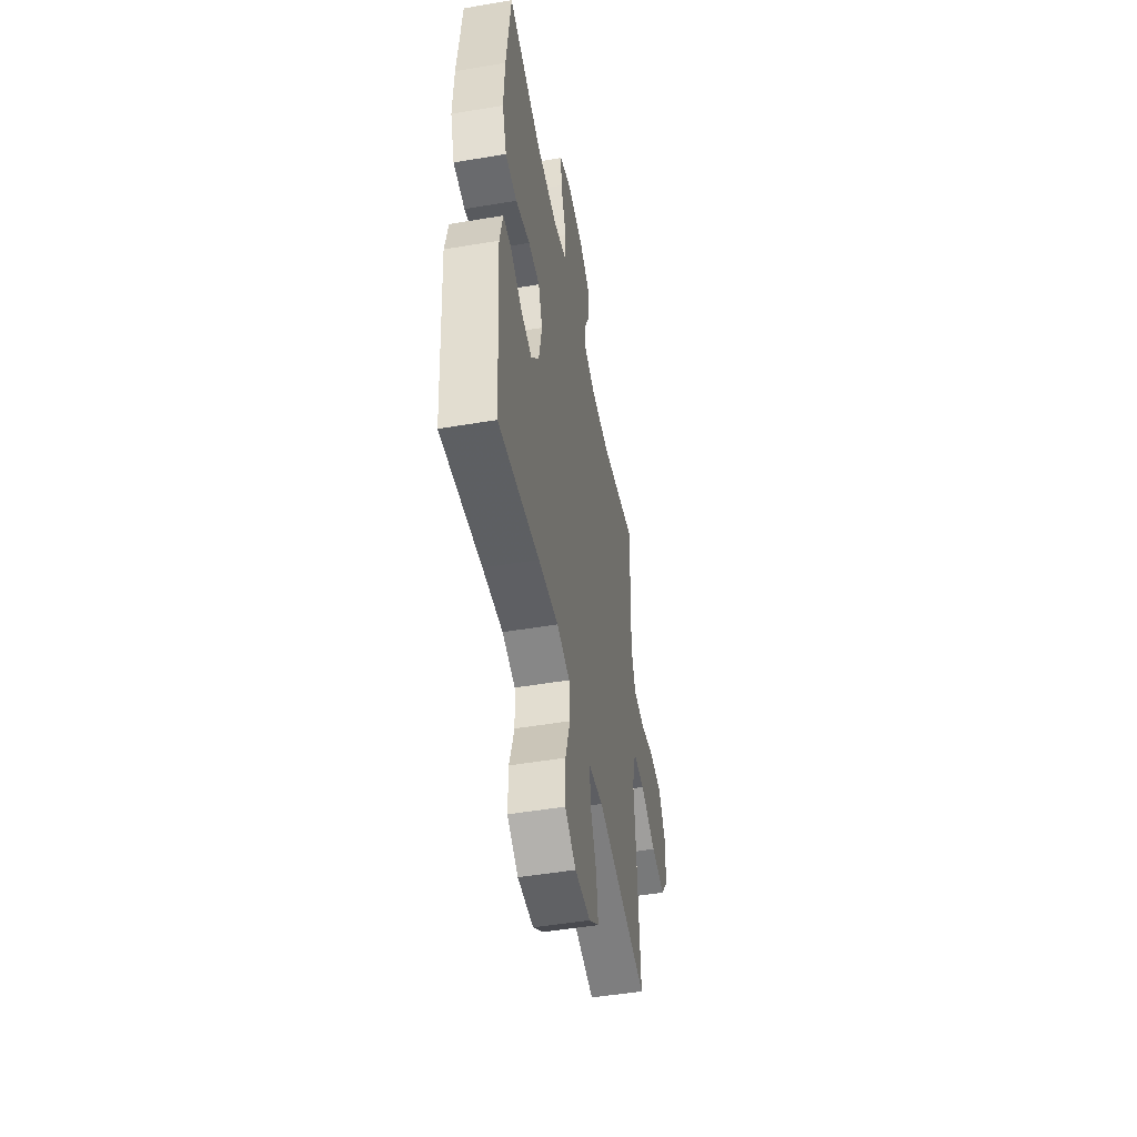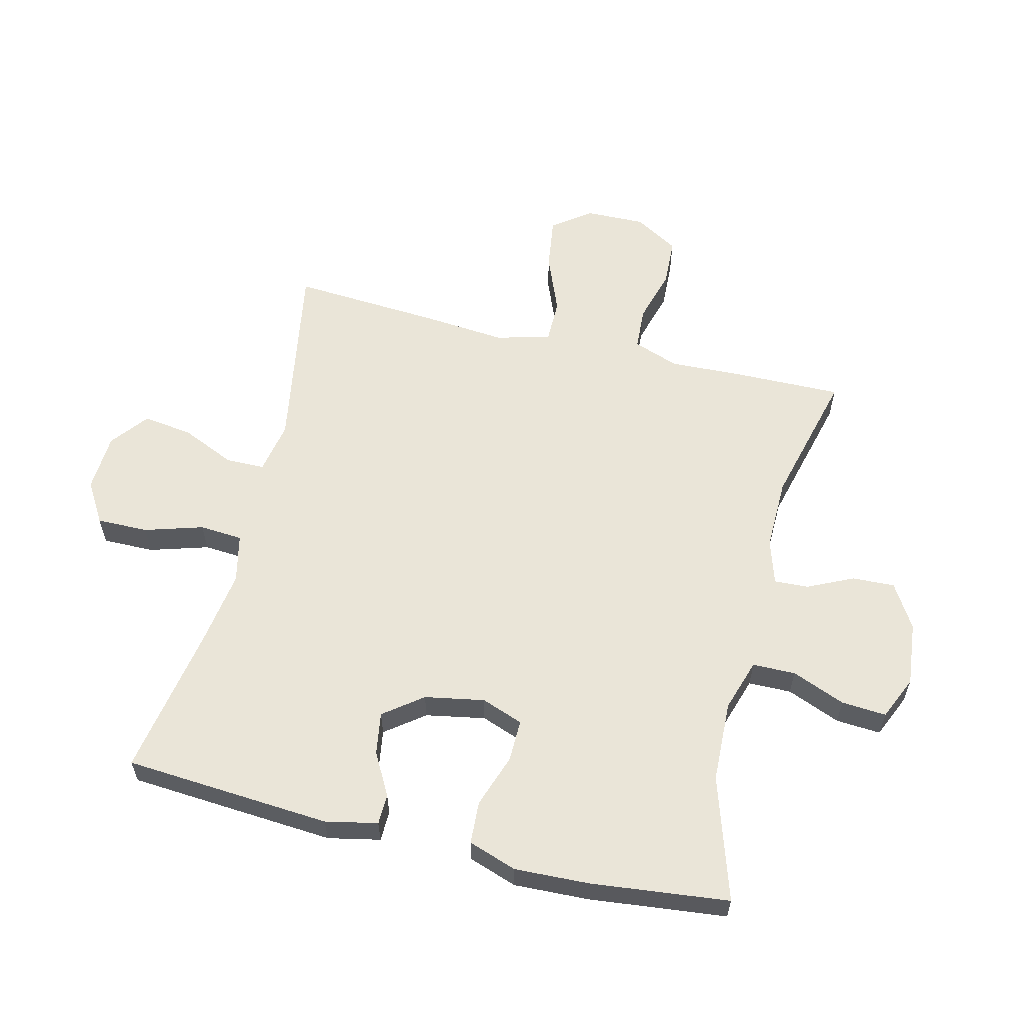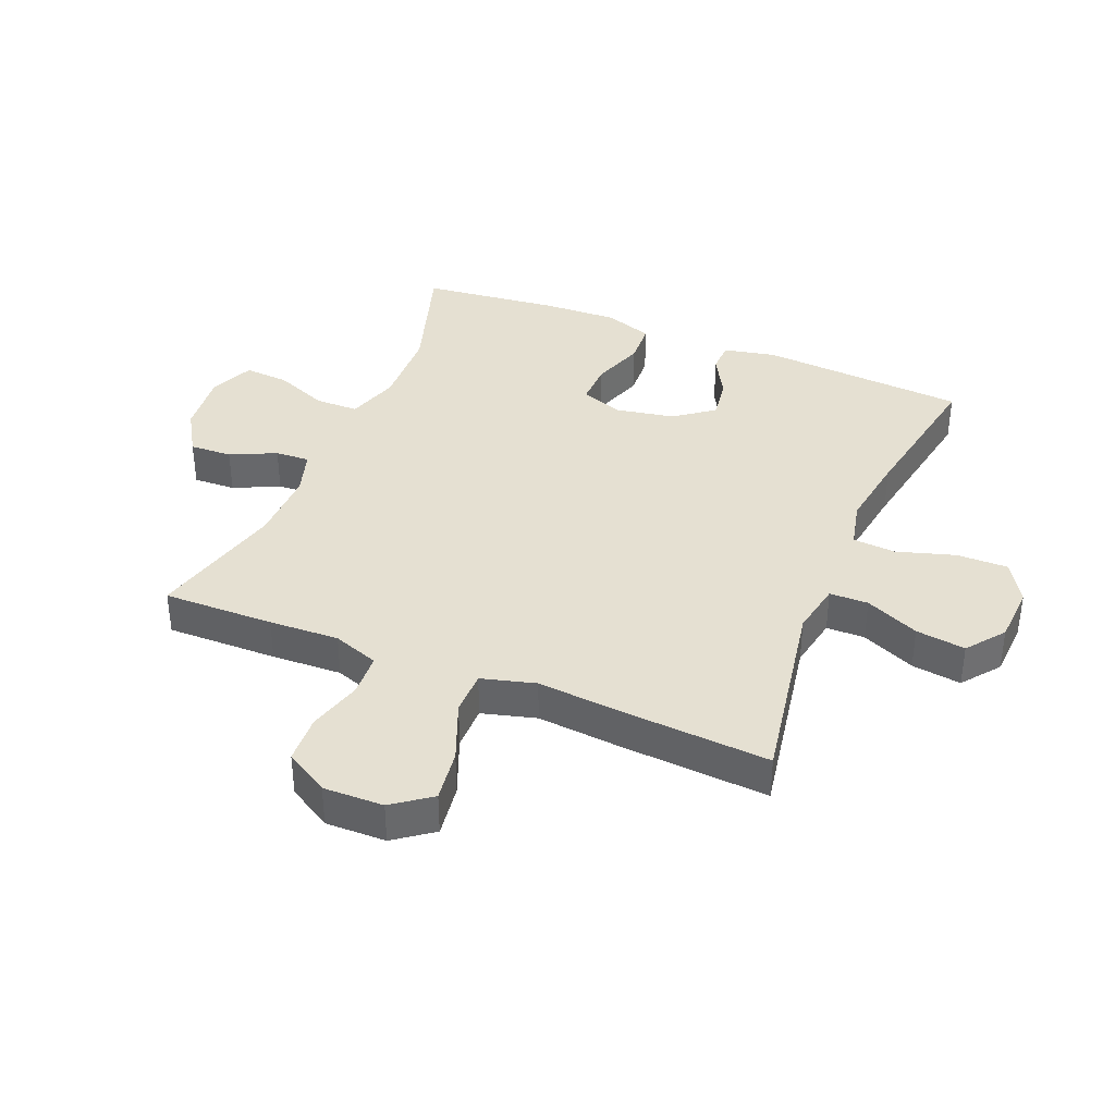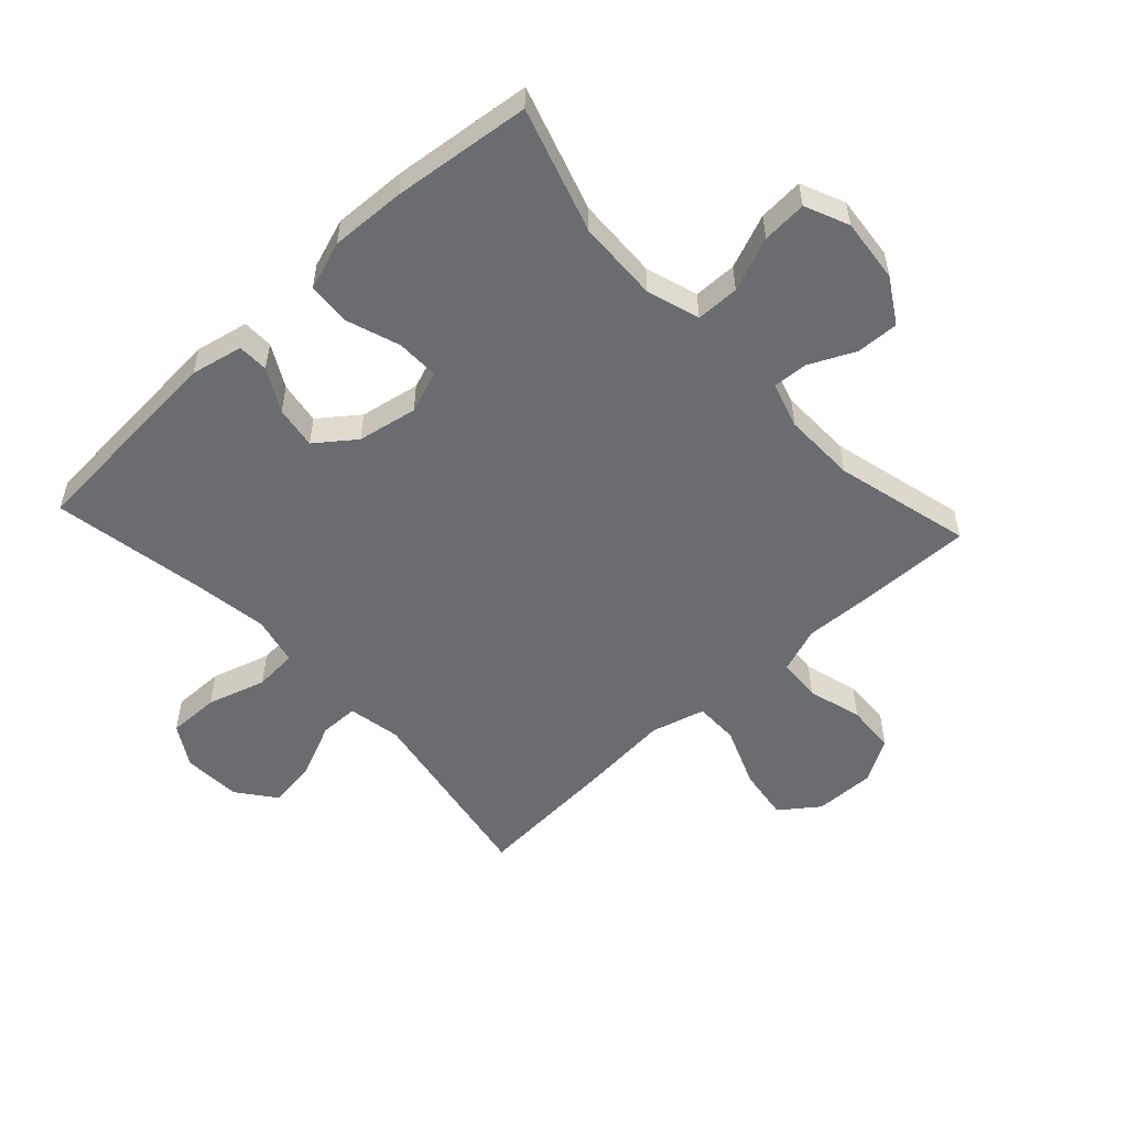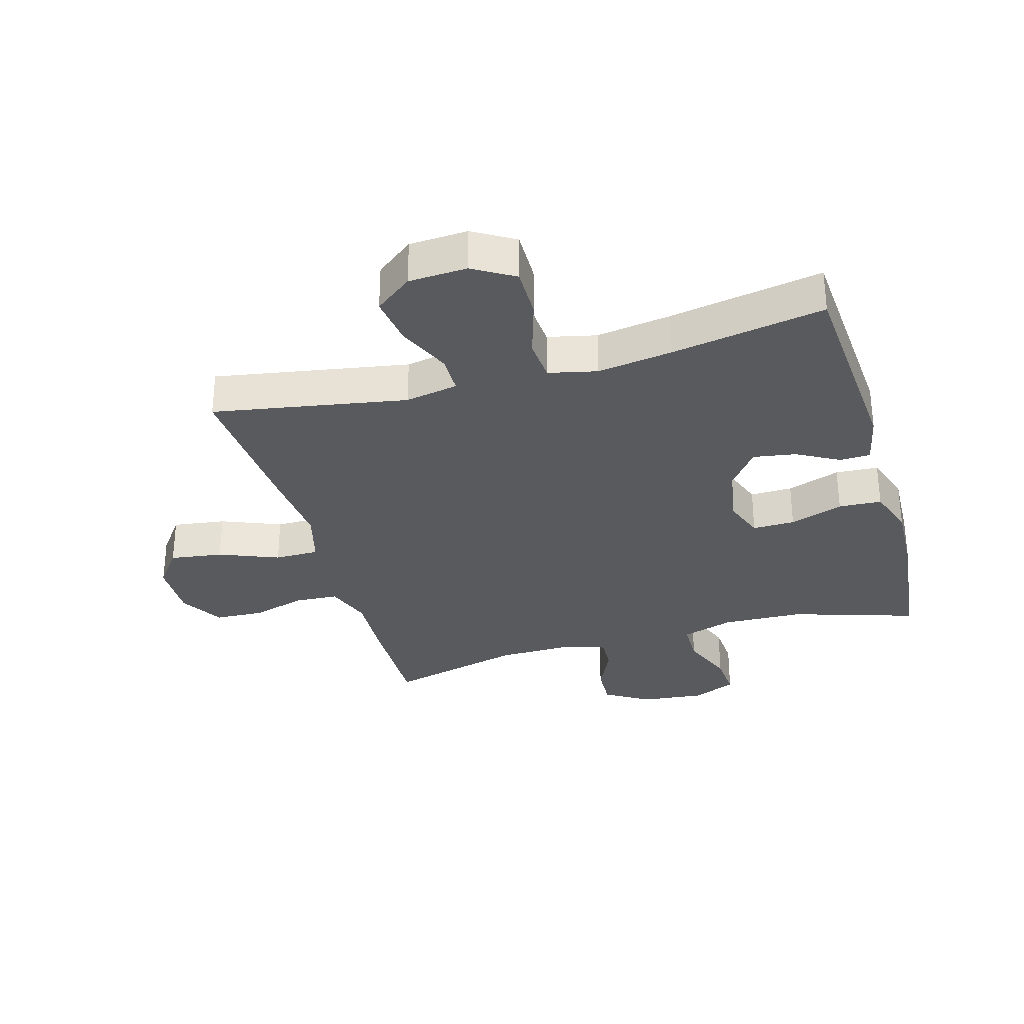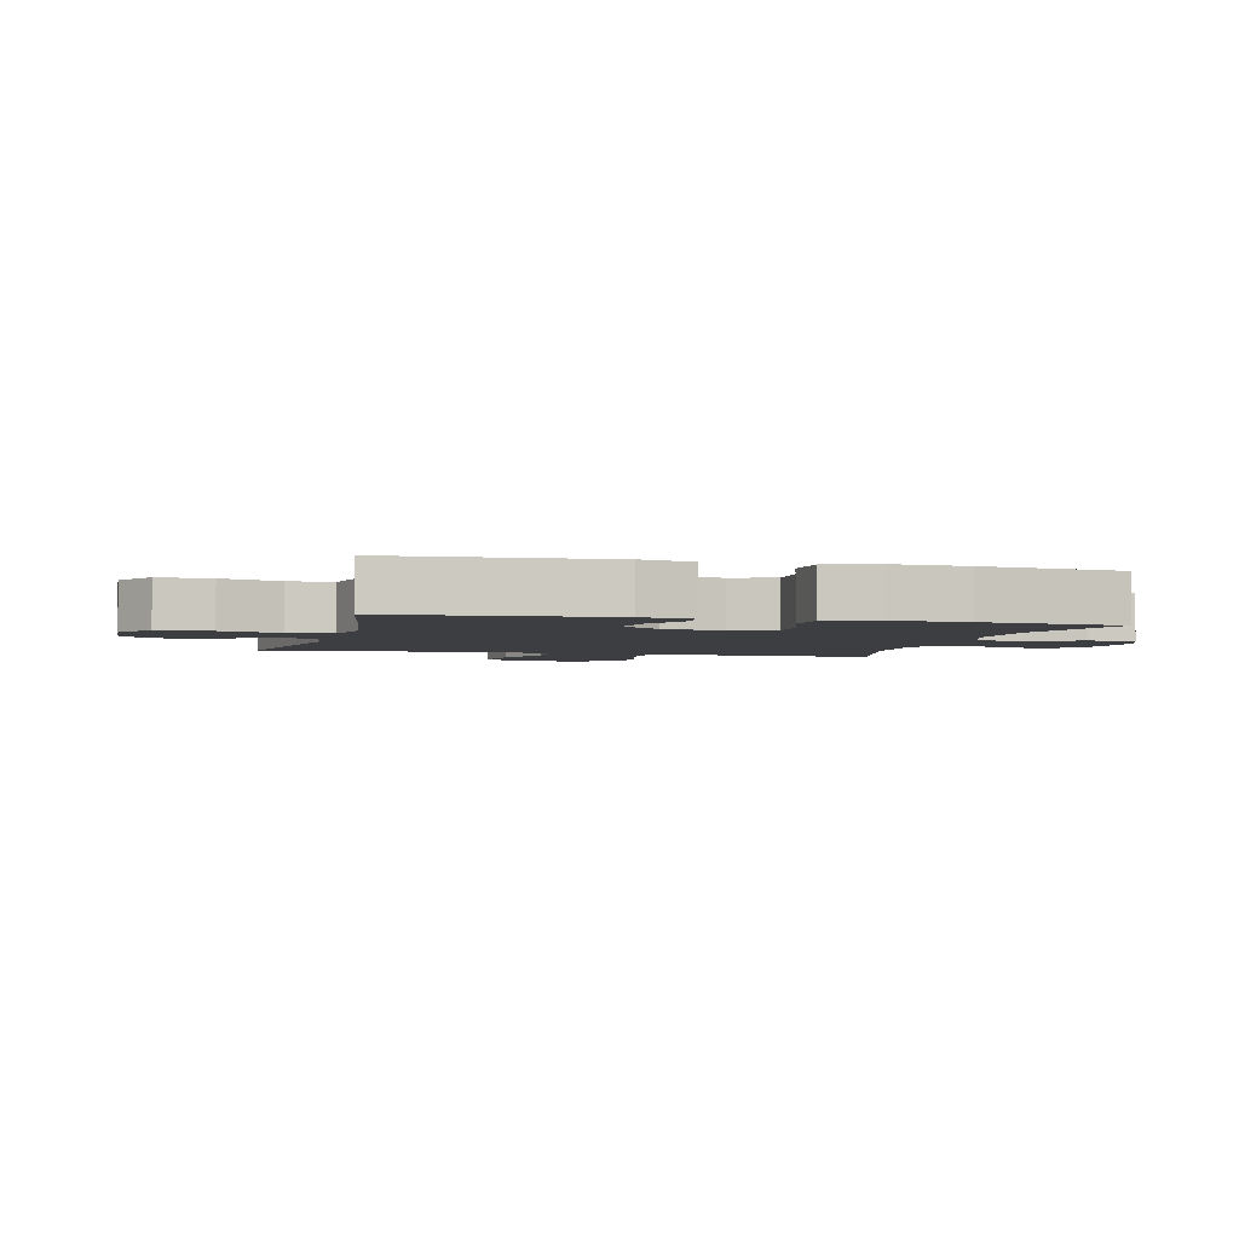
<metadata>
{"format":"obj","ext":"obj","renderer":"f3d","projection":"perspective","resolution":1024,"background":"white","views":[{"elev":-50.0,"azim":-79.5,"up":"+Z"},{"elev":59.1,"azim":-76.2,"up":"+Y"},{"elev":37.8,"azim":112.4,"up":"+Y"},{"elev":-53.7,"azim":-47.2,"up":"+Y"},{"elev":-31.5,"azim":-164.0,"up":"+Y"},{"elev":-3.2,"azim":-104.4,"up":"+Y"}]}
</metadata>
<code>
v 0.5 0.07 -0.5
v 0.185 0.07 -0.445
v 0.099 0.07 -0.461
v 0.098 0.07 -0.524
v 0.137 0.07 -0.612
v 0.148 0.07 -0.693
v 0.087 0.07 -0.74
v -0.008 0.07 -0.745
v -0.075 0.07 -0.705
v -0.074 0.07 -0.621
v -0.045 0.07 -0.526
v -0.05 0.07 -0.456
v -0.129 0.07 -0.438
v -0.251 0.07 -0.456
v -0.5 0.07 -0.5
v -0.524 0.07 -0.163
v -0.506 0.07 -0.078
v -0.456 0.07 -0.077
v -0.387 0.07 -0.115
v -0.318 0.07 -0.126
v -0.27 0.07 -0.063
v -0.252 0.07 0.034
v -0.277 0.07 0.102
v -0.346 0.07 0.101
v -0.433 0.07 0.071
v -0.503 0.07 0.075
v -0.53 0.07 0.154
v -0.525 0.07 0.276
v -0.5 0.07 0.5
v -0.298 0.07 0.436
v -0.165 0.07 0.431
v -0.08 0.07 0.458
v -0.079 0.07 0.528
v -0.114 0.07 0.615
v -0.119 0.07 0.688
v -0.048 0.07 0.719
v 0.056 0.07 0.708
v 0.128 0.07 0.664
v 0.125 0.07 0.595
v 0.09 0.07 0.521
v 0.087 0.07 0.465
v 0.161 0.07 0.442
v 0.279 0.07 0.444
v 0.5 0.07 0.5
v 0.497 0.07 0.319
v 0.492 0.07 0.205
v 0.519 0.07 0.13
v 0.589 0.07 0.126
v 0.678 0.07 0.151
v 0.757 0.07 0.147
v 0.799 0.07 0.076
v 0.797 0.07 -0.022
v 0.751 0.07 -0.084
v 0.665 0.07 -0.072
v 0.568 0.07 -0.033
v 0.496 0.07 -0.033
v 0.472 0.07 -0.121
v 0.484 0.07 -0.258
v 0.5 0 -0.5
v 0.185 0 -0.445
v 0.099 0 -0.461
v 0.098 0 -0.524
v 0.137 0 -0.612
v 0.148 0 -0.693
v 0.087 0 -0.74
v -0.008 0 -0.745
v -0.075 0 -0.705
v -0.074 0 -0.621
v -0.045 0 -0.526
v -0.05 0 -0.456
v -0.129 0 -0.438
v -0.251 0 -0.456
v -0.5 0 -0.5
v -0.524 0 -0.163
v -0.506 0 -0.078
v -0.456 0 -0.077
v -0.387 0 -0.115
v -0.318 0 -0.126
v -0.27 0 -0.063
v -0.252 0 0.034
v -0.277 0 0.102
v -0.346 0 0.101
v -0.433 0 0.071
v -0.503 0 0.075
v -0.53 0 0.154
v -0.525 0 0.276
v -0.5 0 0.5
v -0.298 0 0.436
v -0.165 0 0.431
v -0.08 0 0.458
v -0.079 0 0.528
v -0.114 0 0.615
v -0.119 0 0.688
v -0.048 0 0.719
v 0.056 0 0.708
v 0.128 0 0.664
v 0.125 0 0.595
v 0.09 0 0.521
v 0.087 0 0.465
v 0.161 0 0.442
v 0.279 0 0.444
v 0.5 0 0.5
v 0.497 0 0.319
v 0.492 0 0.205
v 0.519 0 0.13
v 0.589 0 0.126
v 0.678 0 0.151
v 0.757 0 0.147
v 0.799 0 0.076
v 0.797 0 -0.022
v 0.751 0 -0.084
v 0.665 0 -0.072
v 0.568 0 -0.033
v 0.496 0 -0.033
v 0.472 0 -0.121
v 0.484 0 -0.258
f 57 58 1 2
f 56 57 2 3
f 53 54 55
f 52 53 55
f 51 52 55
f 50 51 55
f 49 50 55
f 48 49 55
f 47 48 55 56
f 46 47 56 3
f 45 46 3
f 44 45 3
f 43 44 3
f 38 39 40
f 37 38 40
f 36 37 40
f 35 36 40
f 34 35 40
f 33 34 40
f 32 33 40 41
f 31 32 41 42
f 28 29 30
f 27 28 30
f 26 27 30
f 25 26 30
f 24 25 30
f 23 24 30 31
f 42 43 3
f 31 42 3
f 23 31 3
f 22 23 3
f 17 18 19
f 16 17 19
f 15 16 19
f 14 15 19
f 13 14 19 20
f 12 13 20 21
f 9 10 11
f 8 9 11
f 7 8 11
f 6 7 11
f 5 6 11
f 4 5 11
f 4 11 12
f 12 21 22
f 4 12 22
f 3 4 22
f 60 59 116 115
f 61 60 115 114
f 113 112 111
f 113 111 110
f 113 110 109
f 113 109 108
f 113 108 107
f 113 107 106
f 114 113 106 105
f 61 114 105 104
f 61 104 103
f 61 103 102
f 61 102 101
f 98 97 96
f 98 96 95
f 98 95 94
f 98 94 93
f 98 93 92
f 98 92 91
f 99 98 91 90
f 100 99 90 89
f 88 87 86
f 88 86 85
f 88 85 84
f 88 84 83
f 88 83 82
f 89 88 82 81
f 61 101 100
f 61 100 89
f 61 89 81
f 61 81 80
f 77 76 75
f 77 75 74
f 77 74 73
f 77 73 72
f 78 77 72 71
f 79 78 71 70
f 69 68 67
f 69 67 66
f 69 66 65
f 69 65 64
f 69 64 63
f 69 63 62
f 70 69 62
f 80 79 70
f 80 70 62
f 80 62 61
f 1 59 60 2
f 2 60 61 3
f 3 61 62 4
f 4 62 63 5
f 5 63 64 6
f 6 64 65 7
f 7 65 66 8
f 8 66 67 9
f 9 67 68 10
f 10 68 69 11
f 11 69 70 12
f 12 70 71 13
f 13 71 72 14
f 14 72 73 15
f 15 73 74 16
f 16 74 75 17
f 17 75 76 18
f 18 76 77 19
f 19 77 78 20
f 20 78 79 21
f 21 79 80 22
f 22 80 81 23
f 23 81 82 24
f 24 82 83 25
f 25 83 84 26
f 26 84 85 27
f 27 85 86 28
f 28 86 87 29
f 29 87 88 30
f 30 88 89 31
f 31 89 90 32
f 32 90 91 33
f 33 91 92 34
f 34 92 93 35
f 35 93 94 36
f 36 94 95 37
f 37 95 96 38
f 38 96 97 39
f 39 97 98 40
f 40 98 99 41
f 41 99 100 42
f 42 100 101 43
f 43 101 102 44
f 44 102 103 45
f 45 103 104 46
f 46 104 105 47
f 47 105 106 48
f 48 106 107 49
f 49 107 108 50
f 50 108 109 51
f 51 109 110 52
f 52 110 111 53
f 53 111 112 54
f 54 112 113 55
f 55 113 114 56
f 56 114 115 57
f 57 115 116 58
f 58 116 59 1

</code>
